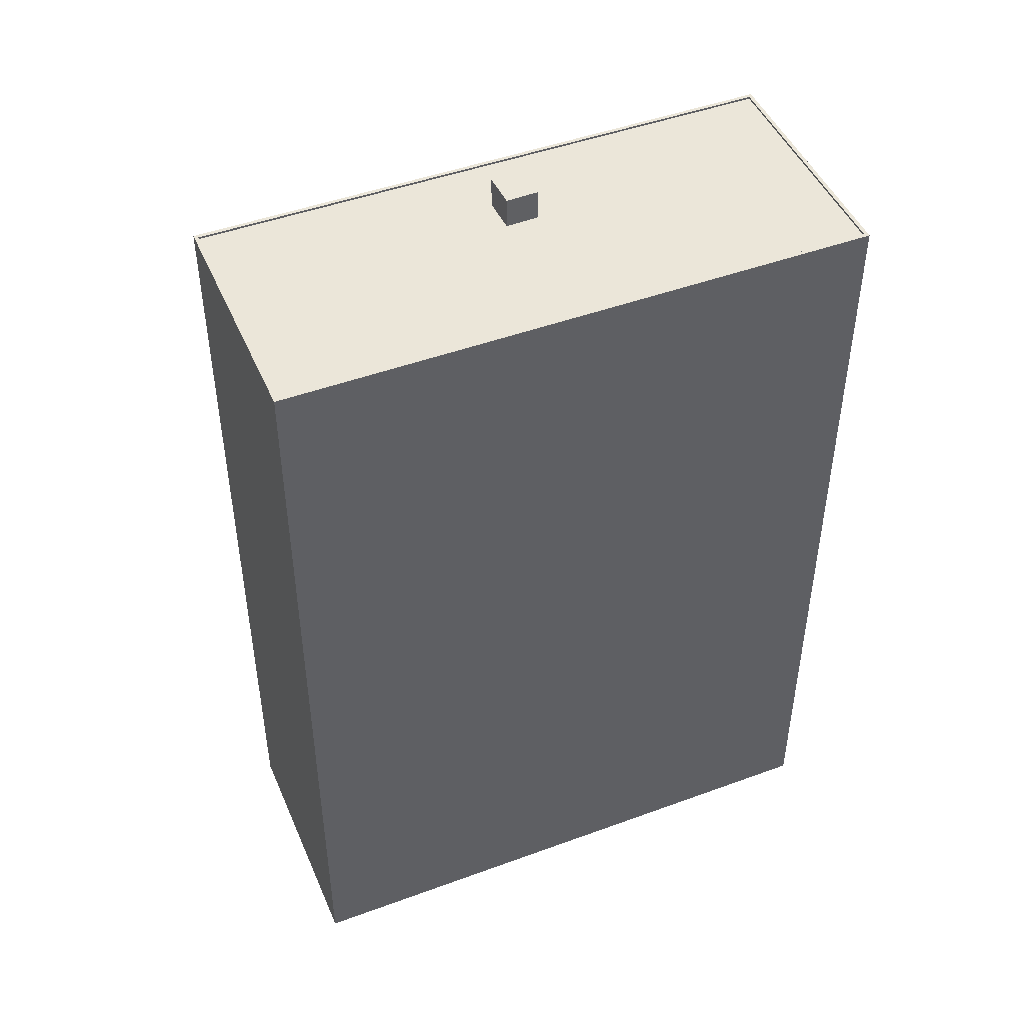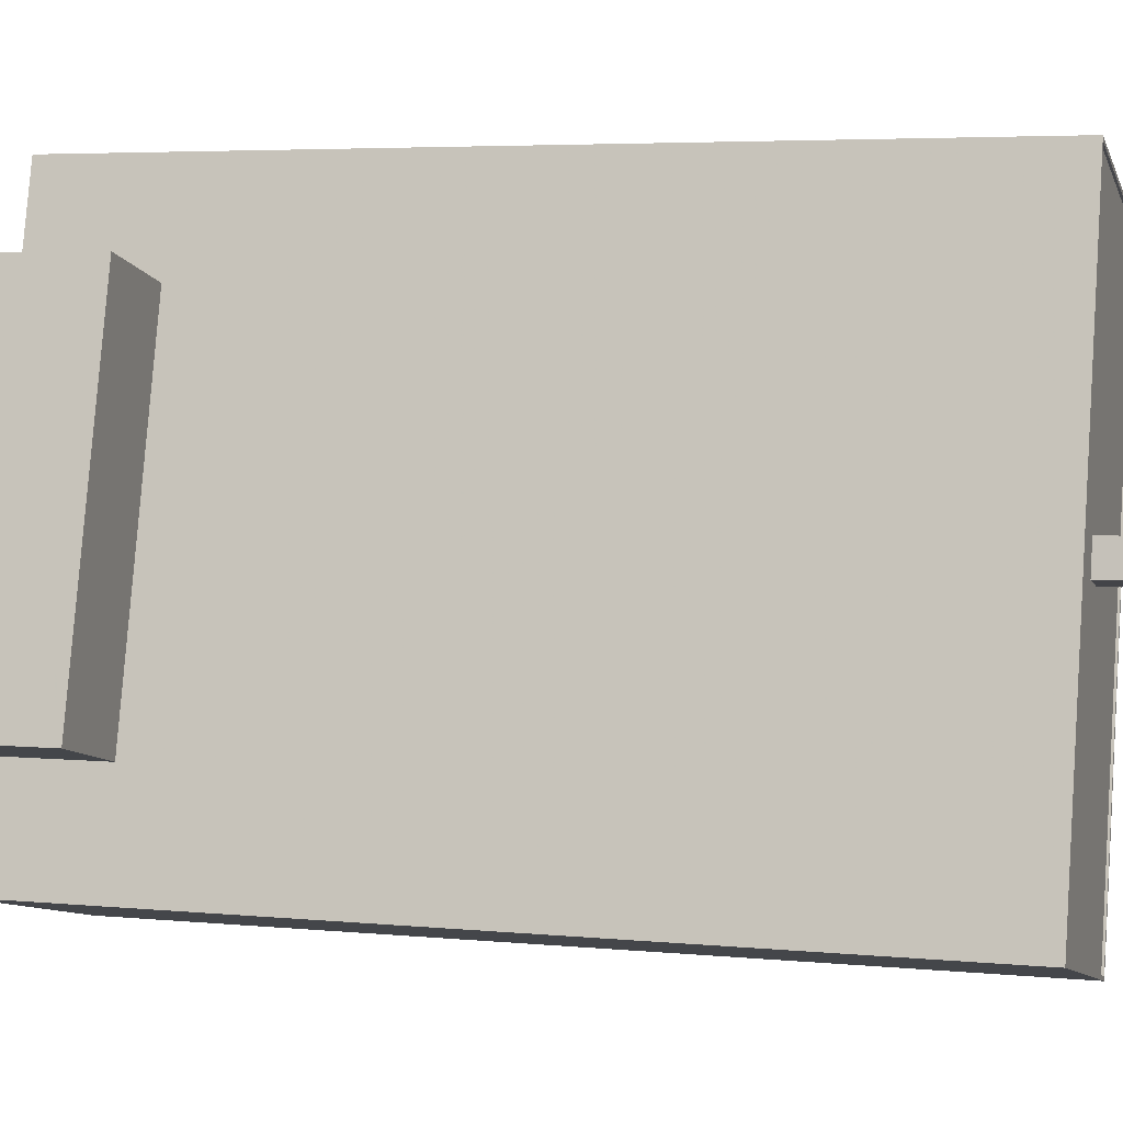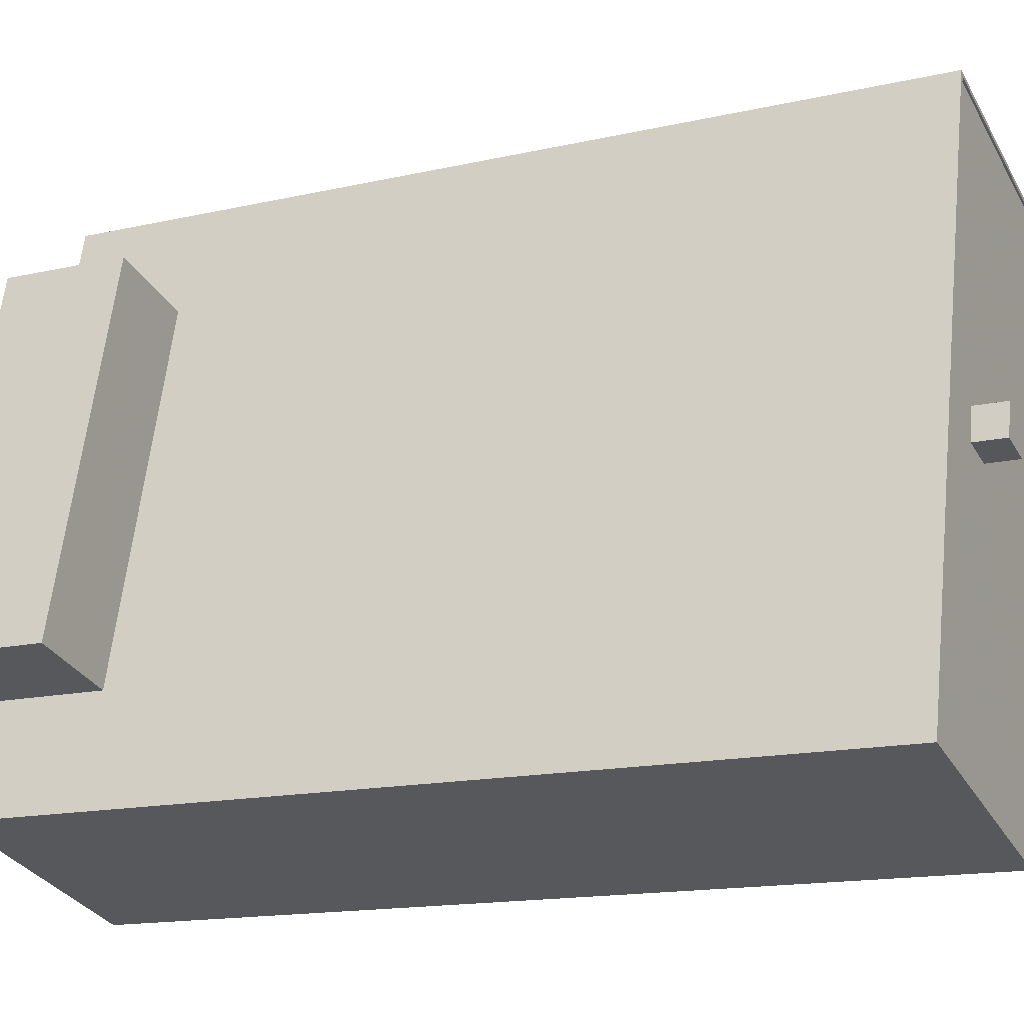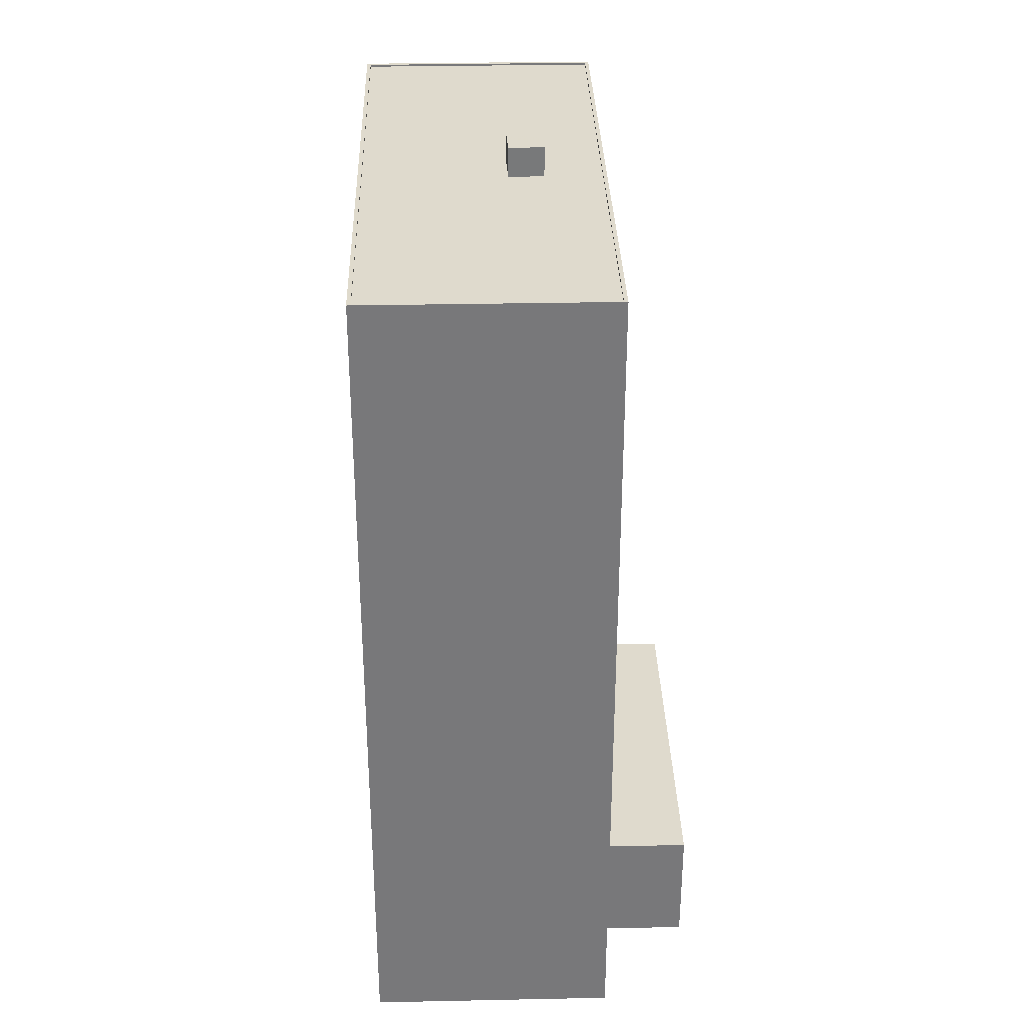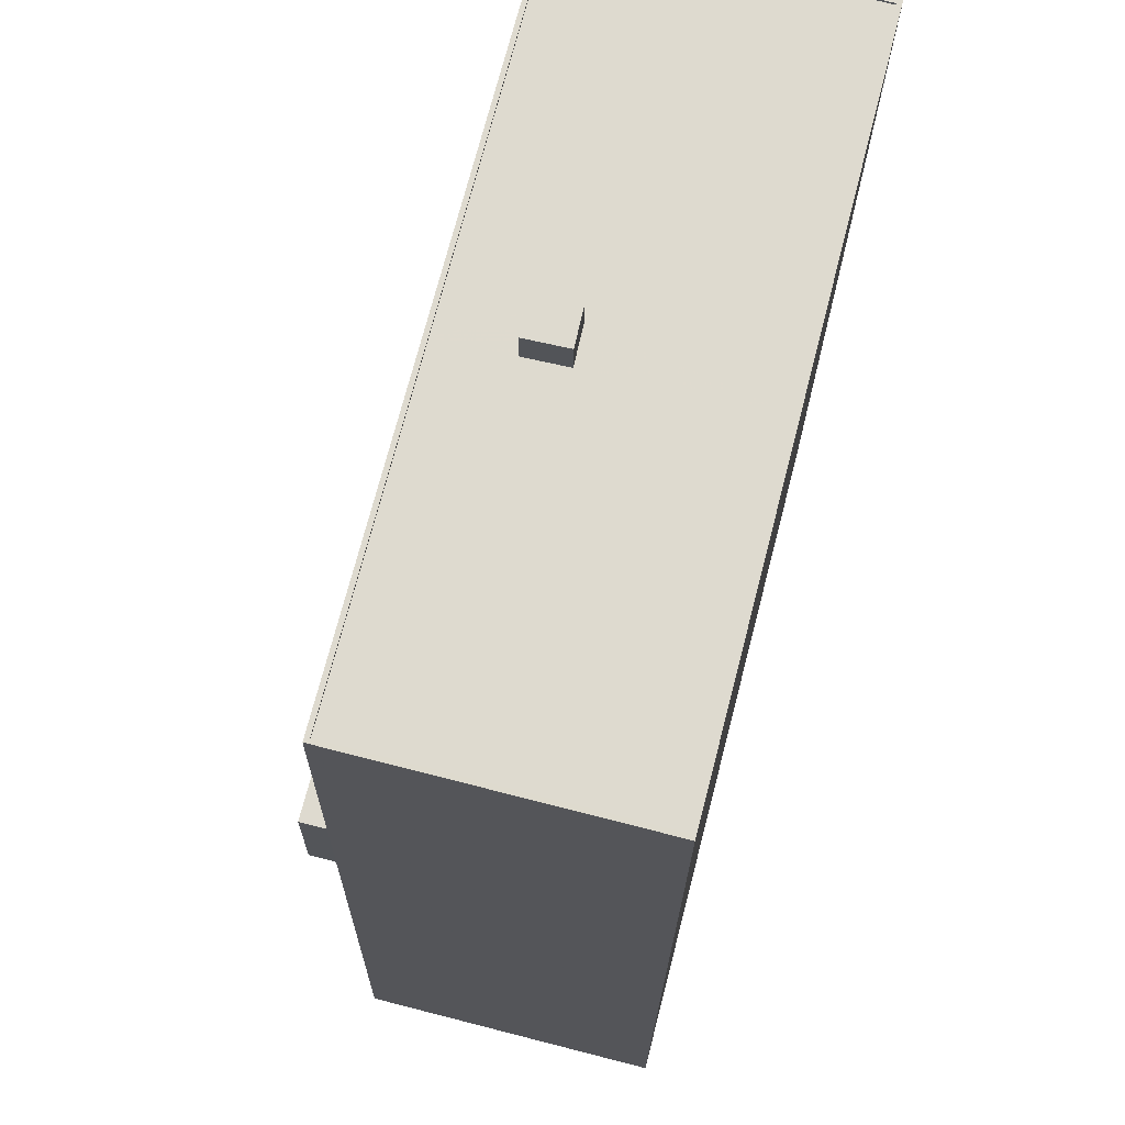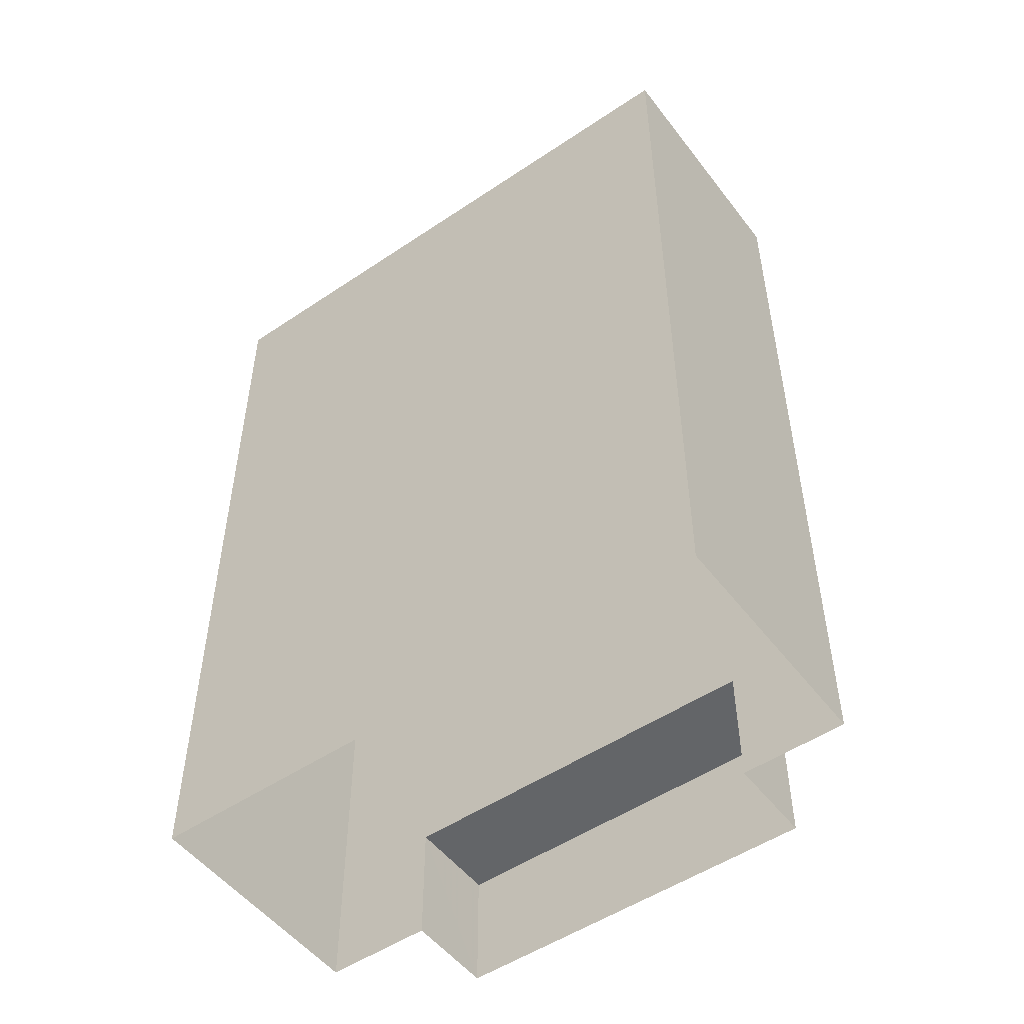
<metadata>
{"format":"obj","ext":"obj","renderer":"f3d","projection":"perspective","resolution":1024,"background":"white","views":[{"elev":46.9,"azim":53.0,"up":"+Z"},{"elev":4.7,"azim":-73.0,"up":"+Y"},{"elev":-15.3,"azim":-64.2,"up":"+Y"},{"elev":32.6,"azim":164.0,"up":"+Z"},{"elev":-18.9,"azim":-0.5,"up":"+Y"},{"elev":-51.4,"azim":111.8,"up":"+Z"}]}
</metadata>
<code>
v -6409 -3.485e+04 3.248
v -6366 -3.481e+04 3.252
v -6384 -3.487e+04 3.248
v -6412 -3.487e+04 3.248
v -6398 -3.481e+04 3.251
v -6395 -3.48e+04 3.252
v -6419 -3.485e+04 3.248
v -6408 -3.481e+04 3.251
v -6409 -3.485e+04 17.91
v -6408 -3.481e+04 17.91
v -6419 -3.485e+04 17.91
v -6398 -3.481e+04 17.91
v -6367 -3.481e+04 103.8
v -6366 -3.481e+04 103.8
v -6395 -3.48e+04 103.8
v -6394 -3.48e+04 103.8
v -6411 -3.487e+04 103.6
v -6384 -3.487e+04 103.6
v -6392 -3.484e+04 103.6
v -6403 -3.483e+04 103.6
v -6397 -3.484e+04 103.6
v -6376 -3.484e+04 103.6
v -6367 -3.481e+04 103.6
v -6392 -3.483e+04 103.6
v -6396 -3.483e+04 103.6
v -6394 -3.48e+04 103.6
v -6384 -3.487e+04 103.8
v -6384 -3.487e+04 103.8
v -6411 -3.487e+04 103.8
v -6412 -3.487e+04 103.8
v -6392 -3.483e+04 107.2
v -6396 -3.483e+04 107.2
v -6397 -3.484e+04 107.2
v -6392 -3.484e+04 107.2
f 1 2 3
f 3 4 1
f 5 6 2
f 7 8 1
f 8 5 1
f 1 5 2
f 9 10 11
f 9 12 10
f 13 14 15
f 16 13 15
f 17 18 19
f 20 17 21
f 18 22 19
f 17 19 21
f 23 24 22
f 22 24 19
f 25 20 21
f 26 24 23
f 25 26 20
f 26 25 24
f 13 27 14
f 13 28 27
f 29 30 27
f 28 29 27
f 29 15 30
f 29 16 15
f 31 32 33
f 34 31 33
f 9 11 7
f 1 9 7
f 11 8 7
f 11 10 8
f 12 8 10
f 12 5 8
f 1 4 9
f 4 30 9
f 5 12 6
f 9 30 15
f 12 9 15
f 6 12 15
f 27 3 2
f 14 27 2
f 30 4 3
f 27 30 3
f 15 2 6
f 15 14 2
f 16 26 23
f 13 16 23
f 18 28 22
f 22 13 23
f 22 28 13
f 29 18 17
f 29 28 18
f 26 16 20
f 20 29 17
f 20 16 29
f 25 33 32
f 25 21 33
f 31 25 32
f 31 24 25
f 34 24 31
f 34 19 24
f 21 19 34
f 33 21 34

</code>
